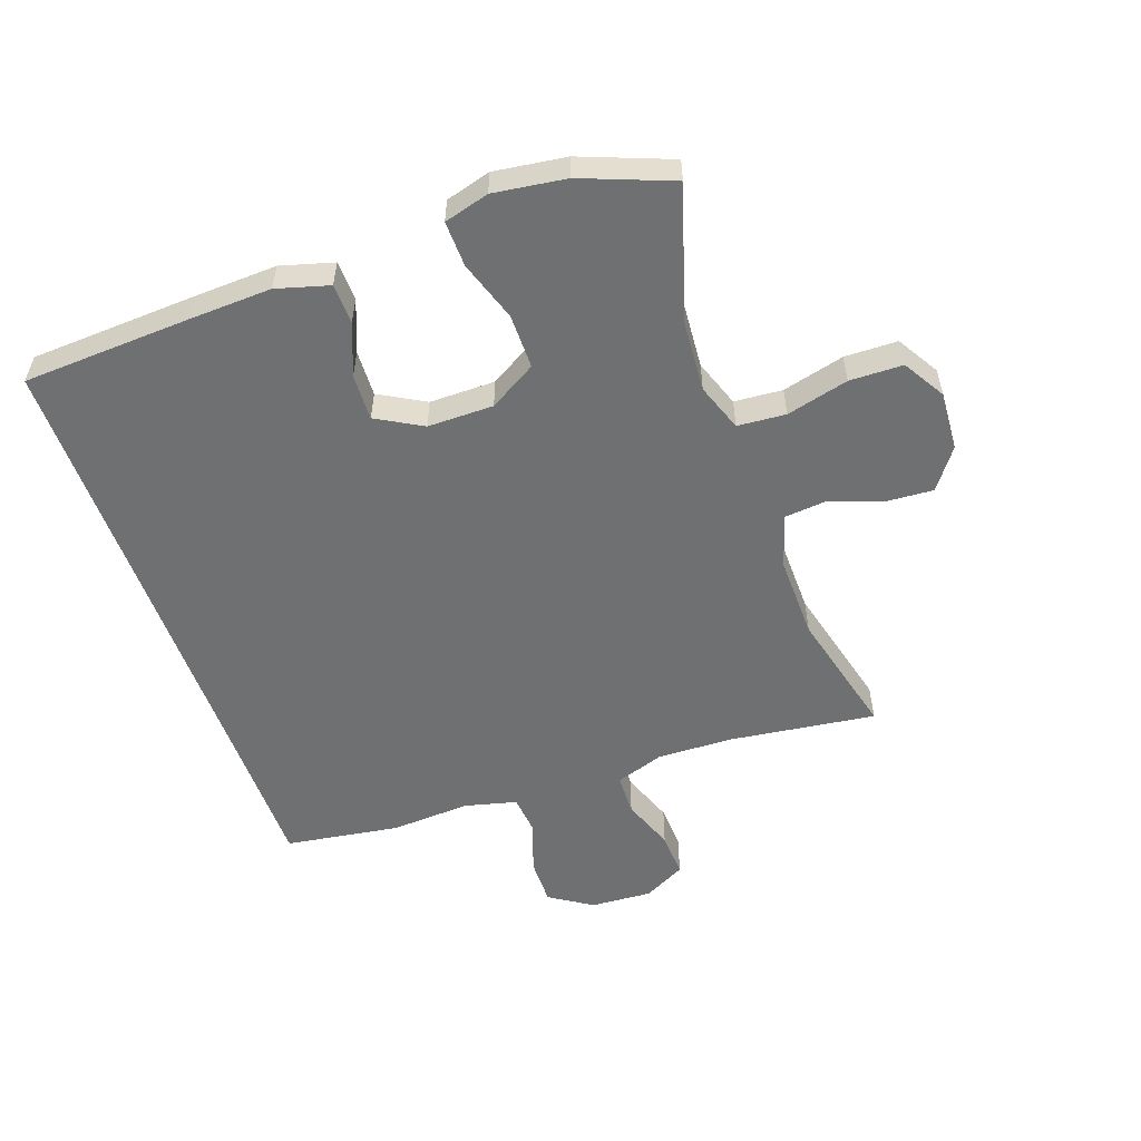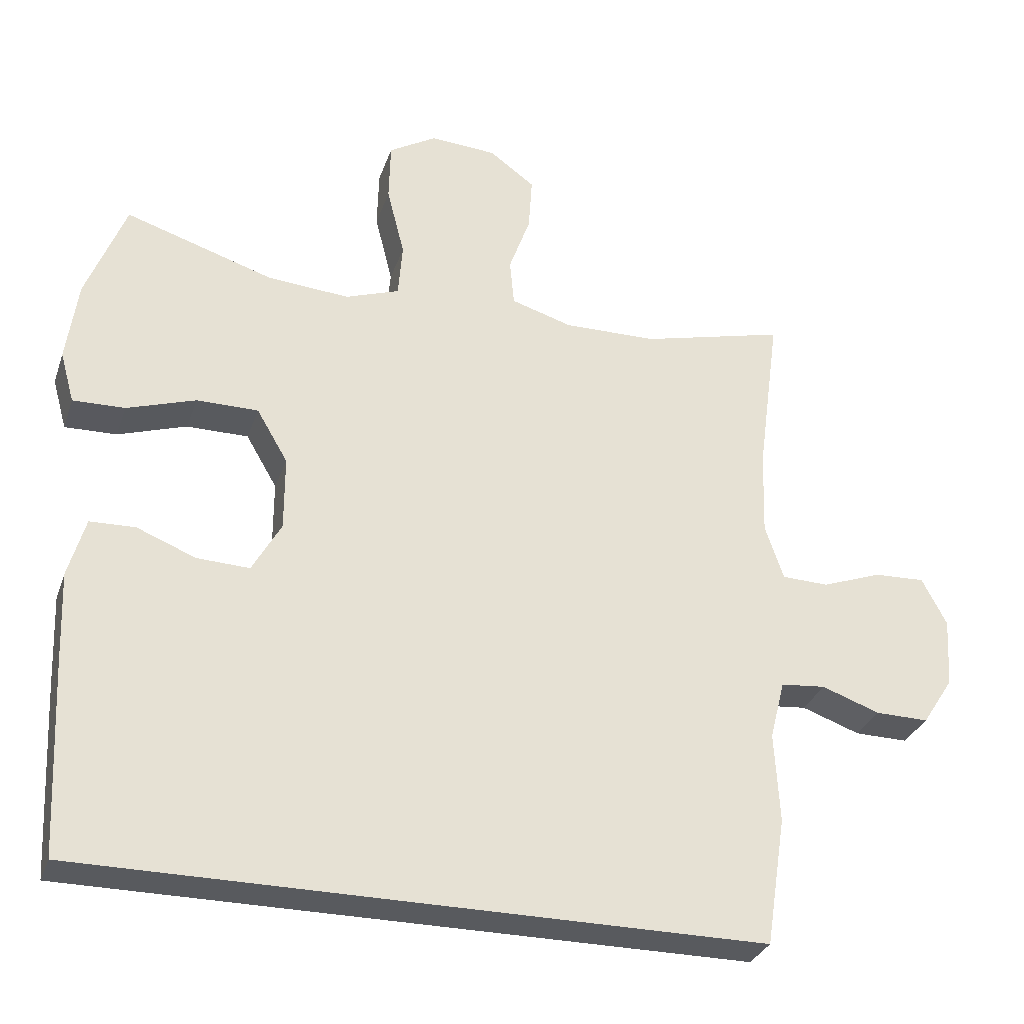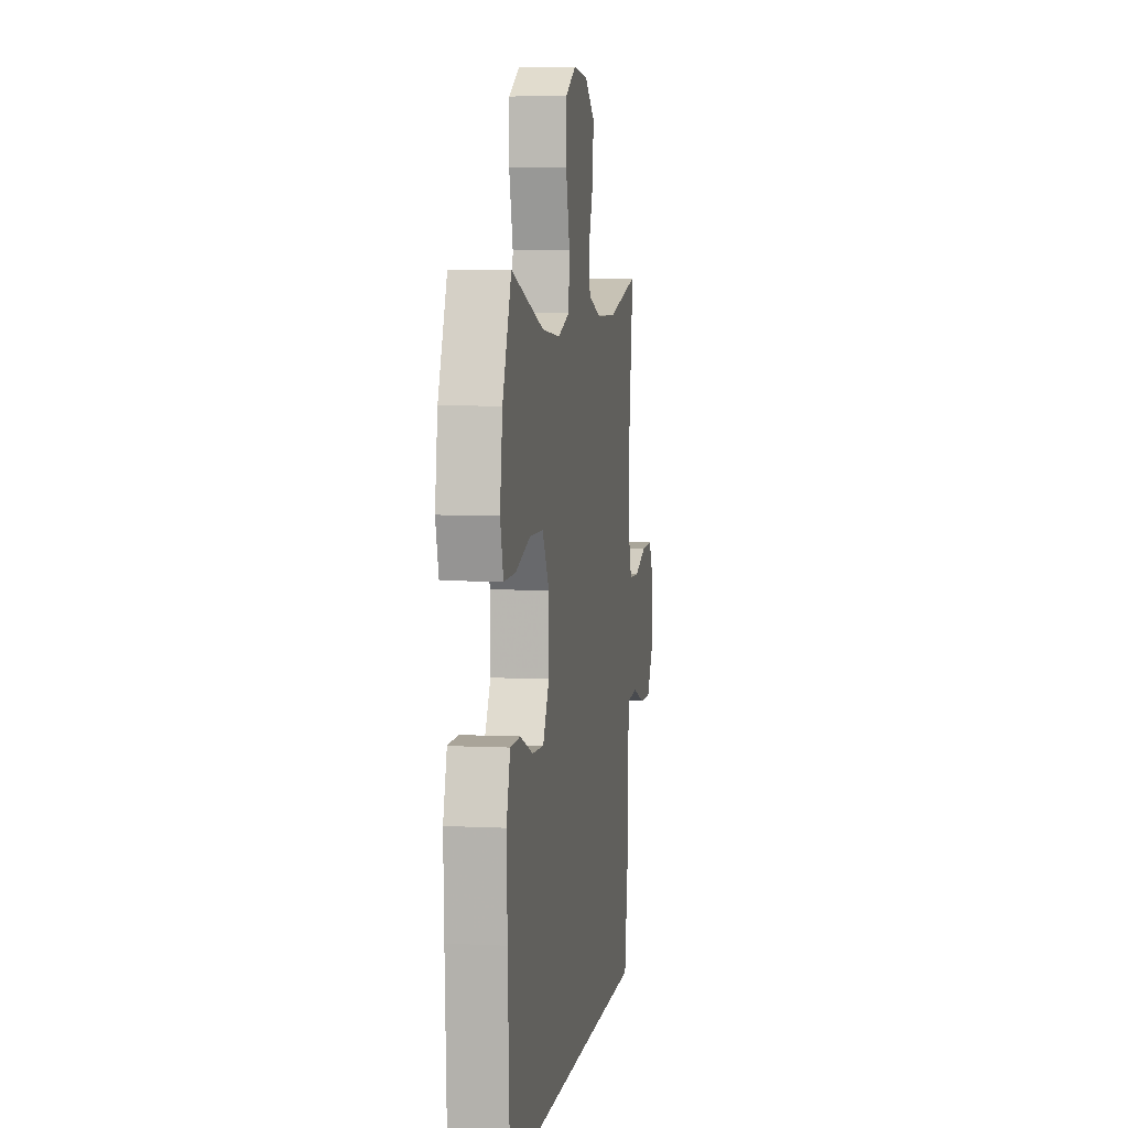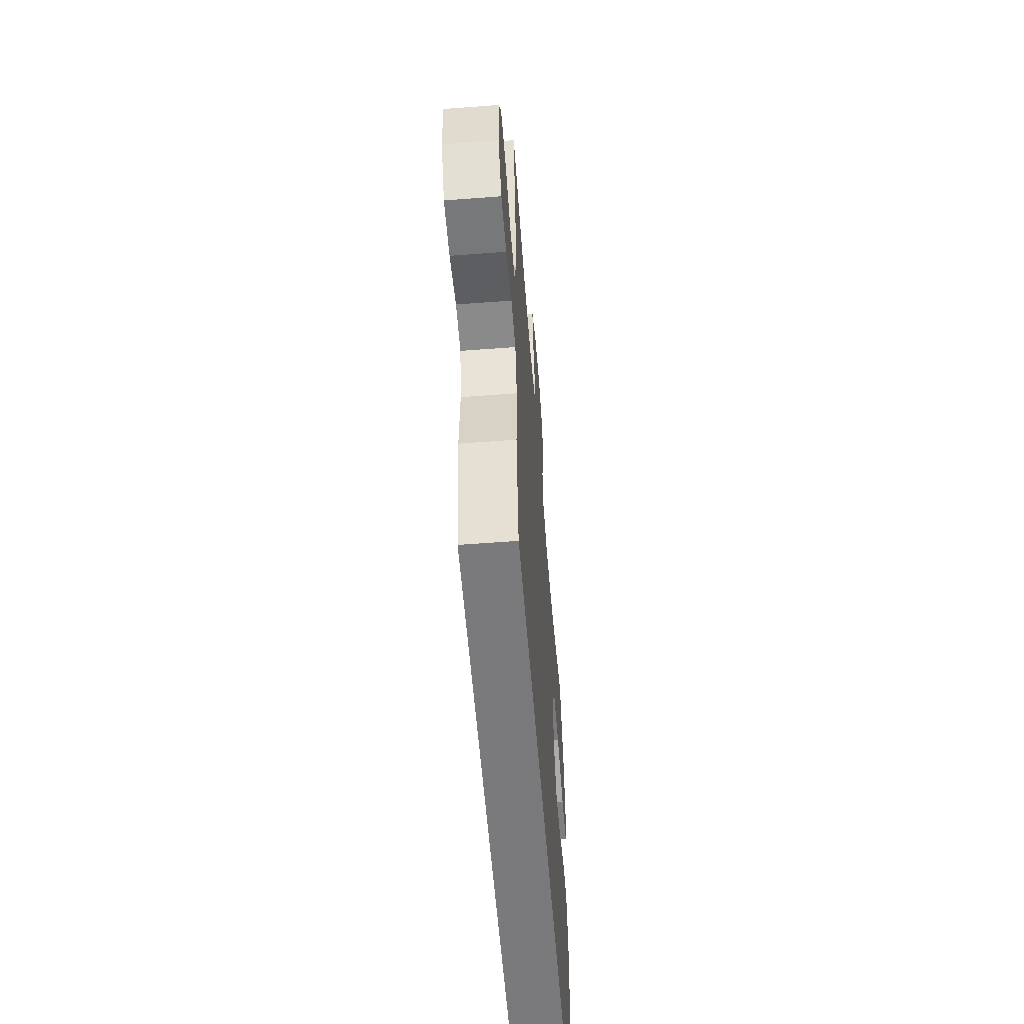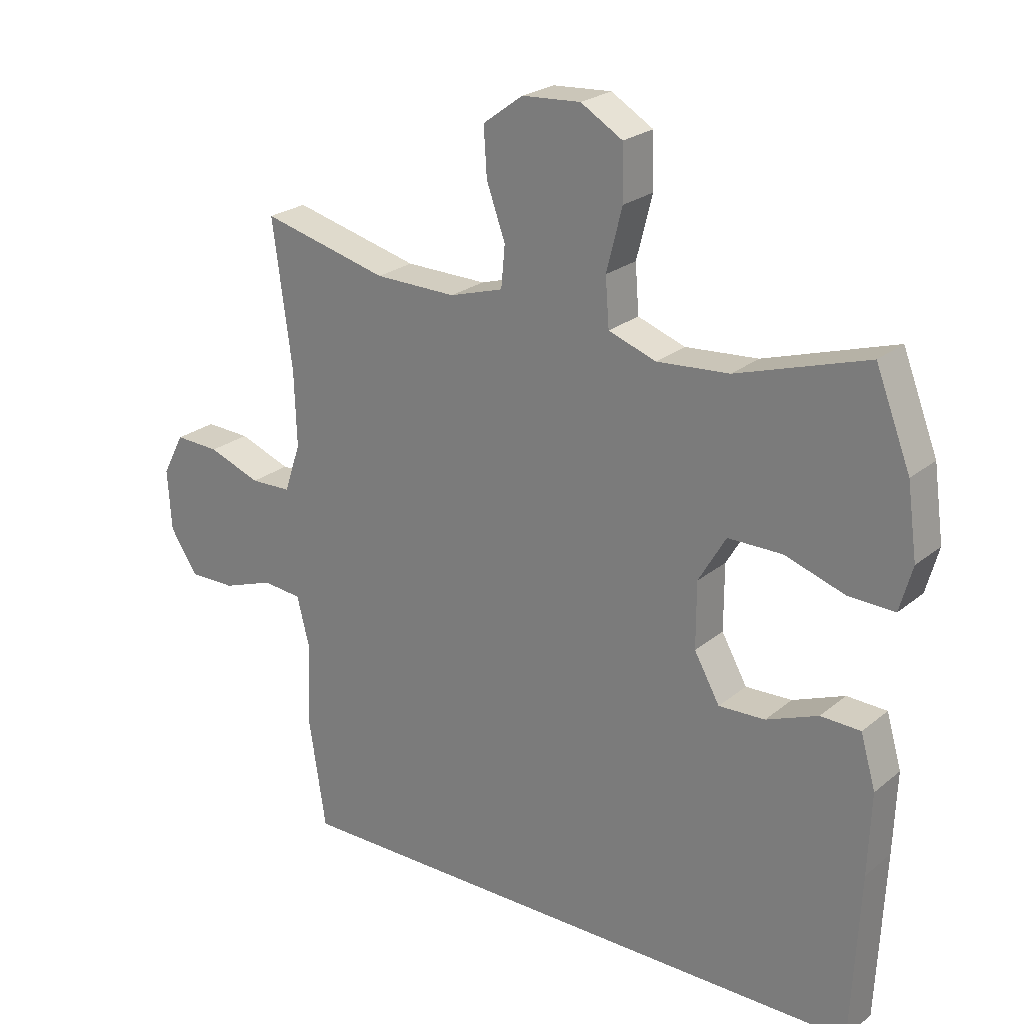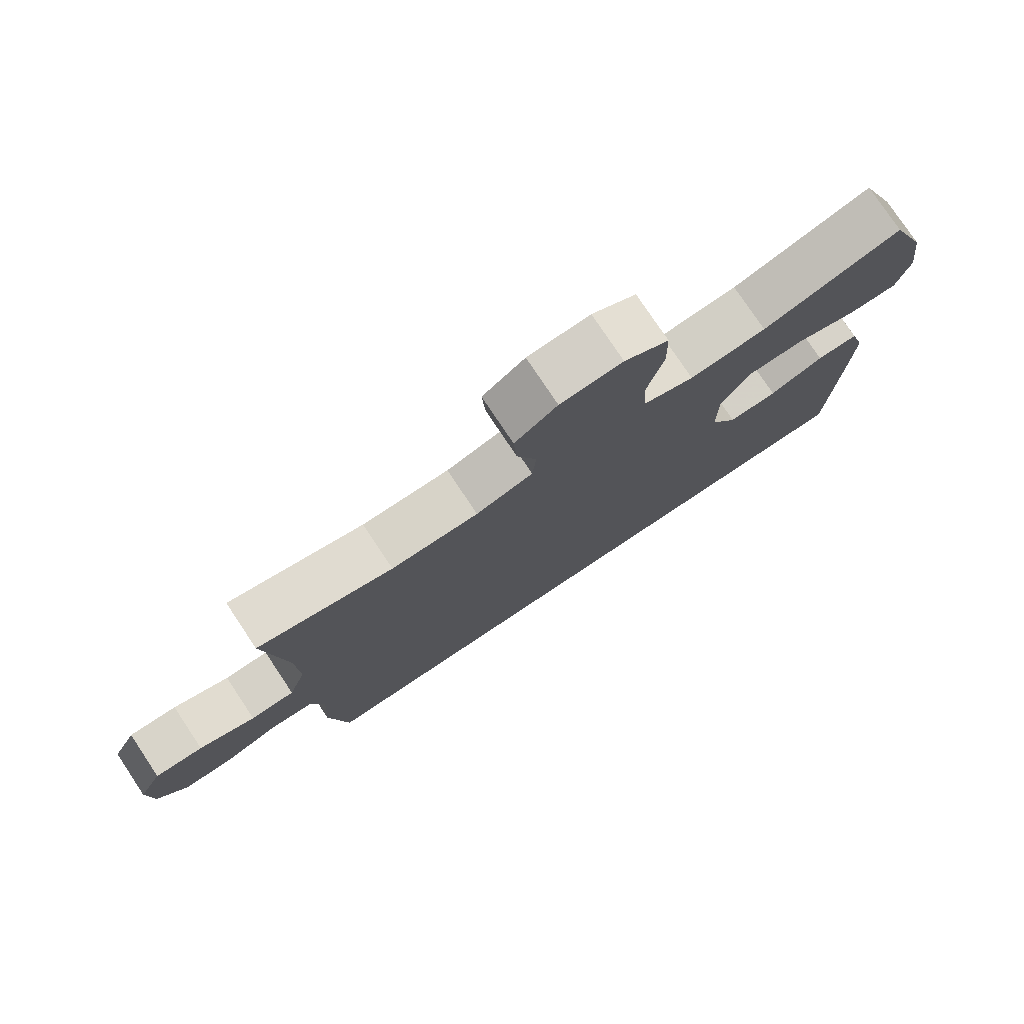
<metadata>
{"format":"obj","ext":"obj","renderer":"f3d","projection":"perspective","resolution":1024,"background":"white","views":[{"elev":-54.8,"azim":-70.4,"up":"+Y"},{"elev":-31.0,"azim":-17.4,"up":"+Z"},{"elev":5.5,"azim":-81.1,"up":"+Z"},{"elev":-58.2,"azim":94.5,"up":"+Z"},{"elev":23.8,"azim":-143.0,"up":"+Z"},{"elev":77.7,"azim":146.3,"up":"+Z"}]}
</metadata>
<code>
v -0.5 0.07 0.5
v -0.291 0.07 0.434
v -0.175 0.07 0.425
v -0.099 0.07 0.452
v -0.093 0.07 0.529
v -0.118 0.07 0.628
v -0.116 0.07 0.713
v -0.049 0.07 0.753
v 0.045 0.07 0.747
v 0.109 0.07 0.7
v 0.104 0.07 0.623
v 0.074 0.07 0.539
v 0.08 0.07 0.473
v 0.166 0.07 0.447
v 0.297 0.07 0.449
v 0.5 0.07 0.5
v 0.469 0.07 0.268
v 0.465 0.07 0.147
v 0.491 0.07 0.069
v 0.557 0.07 0.067
v 0.641 0.07 0.098
v 0.713 0.07 0.101
v 0.748 0.07 0.034
v 0.742 0.07 -0.064
v 0.698 0.07 -0.132
v 0.623 0.07 -0.131
v 0.541 0.07 -0.102
v 0.478 0.07 -0.108
v 0.457 0.07 -0.191
v 0.464 0.07 -0.318
v 0.436 0.07 -0.5
v -0.519 0.07 -0.5
v -0.532 0.07 -0.231
v -0.537 0.07 -0.1
v -0.513 0.07 -0.016
v -0.449 0.07 -0.014
v -0.366 0.07 -0.047
v -0.292 0.07 -0.05
v -0.251 0.07 0.023
v -0.251 0.07 0.128
v -0.295 0.07 0.203
v -0.382 0.07 0.203
v -0.479 0.07 0.171
v -0.552 0.07 0.169
v -0.572 0.07 0.241
v -0.556 0.07 0.356
v -0.5 0 0.5
v -0.291 0 0.434
v -0.175 0 0.425
v -0.099 0 0.452
v -0.093 0 0.529
v -0.118 0 0.628
v -0.116 0 0.713
v -0.049 0 0.753
v 0.045 0 0.747
v 0.109 0 0.7
v 0.104 0 0.623
v 0.074 0 0.539
v 0.08 0 0.473
v 0.166 0 0.447
v 0.297 0 0.449
v 0.5 0 0.5
v 0.469 0 0.268
v 0.465 0 0.147
v 0.491 0 0.069
v 0.557 0 0.067
v 0.641 0 0.098
v 0.713 0 0.101
v 0.748 0 0.034
v 0.742 0 -0.064
v 0.698 0 -0.132
v 0.623 0 -0.131
v 0.541 0 -0.102
v 0.478 0 -0.108
v 0.457 0 -0.191
v 0.464 0 -0.318
v 0.436 0 -0.5
v -0.519 0 -0.5
v -0.532 0 -0.231
v -0.537 0 -0.1
v -0.513 0 -0.016
v -0.449 0 -0.014
v -0.366 0 -0.047
v -0.292 0 -0.05
v -0.251 0 0.023
v -0.251 0 0.128
v -0.295 0 0.203
v -0.382 0 0.203
v -0.479 0 0.171
v -0.552 0 0.169
v -0.572 0 0.241
v -0.556 0 0.356
f 46 1 2
f 45 46 2
f 44 45 2
f 43 44 2
f 42 43 2
f 41 42 2 3
f 40 41 3 4
f 39 40 4
f 35 36 37
f 34 35 37
f 33 34 37
f 32 33 37
f 31 32 37
f 31 37 38
f 30 31 38
f 29 30 38
f 28 29 38 39
f 25 26 27
f 24 25 27
f 23 24 27
f 22 23 27
f 21 22 27
f 20 21 27
f 27 28 39
f 20 27 39
f 19 20 39
f 15 16 17
f 14 15 17 18
f 19 39 4
f 18 19 4
f 14 18 4
f 13 14 4
f 10 11 12
f 9 10 12
f 8 9 12
f 7 8 12
f 6 7 12
f 5 6 12
f 4 5 12 13
f 48 47 92
f 48 92 91
f 48 91 90
f 48 90 89
f 48 89 88
f 49 48 88 87
f 50 49 87 86
f 50 86 85
f 83 82 81
f 83 81 80
f 83 80 79
f 83 79 78
f 83 78 77
f 84 83 77
f 84 77 76
f 84 76 75
f 85 84 75 74
f 73 72 71
f 73 71 70
f 73 70 69
f 73 69 68
f 73 68 67
f 73 67 66
f 85 74 73
f 85 73 66
f 85 66 65
f 63 62 61
f 64 63 61 60
f 50 85 65
f 50 65 64
f 50 64 60
f 50 60 59
f 58 57 56
f 58 56 55
f 58 55 54
f 58 54 53
f 58 53 52
f 58 52 51
f 59 58 51 50
f 1 47 48 2
f 2 48 49 3
f 3 49 50 4
f 4 50 51 5
f 5 51 52 6
f 6 52 53 7
f 7 53 54 8
f 8 54 55 9
f 9 55 56 10
f 10 56 57 11
f 11 57 58 12
f 12 58 59 13
f 13 59 60 14
f 14 60 61 15
f 15 61 62 16
f 16 62 63 17
f 17 63 64 18
f 18 64 65 19
f 19 65 66 20
f 20 66 67 21
f 21 67 68 22
f 22 68 69 23
f 23 69 70 24
f 24 70 71 25
f 25 71 72 26
f 26 72 73 27
f 27 73 74 28
f 28 74 75 29
f 29 75 76 30
f 30 76 77 31
f 31 77 78 32
f 32 78 79 33
f 33 79 80 34
f 34 80 81 35
f 35 81 82 36
f 36 82 83 37
f 37 83 84 38
f 38 84 85 39
f 39 85 86 40
f 40 86 87 41
f 41 87 88 42
f 42 88 89 43
f 43 89 90 44
f 44 90 91 45
f 45 91 92 46
f 46 92 47 1

</code>
